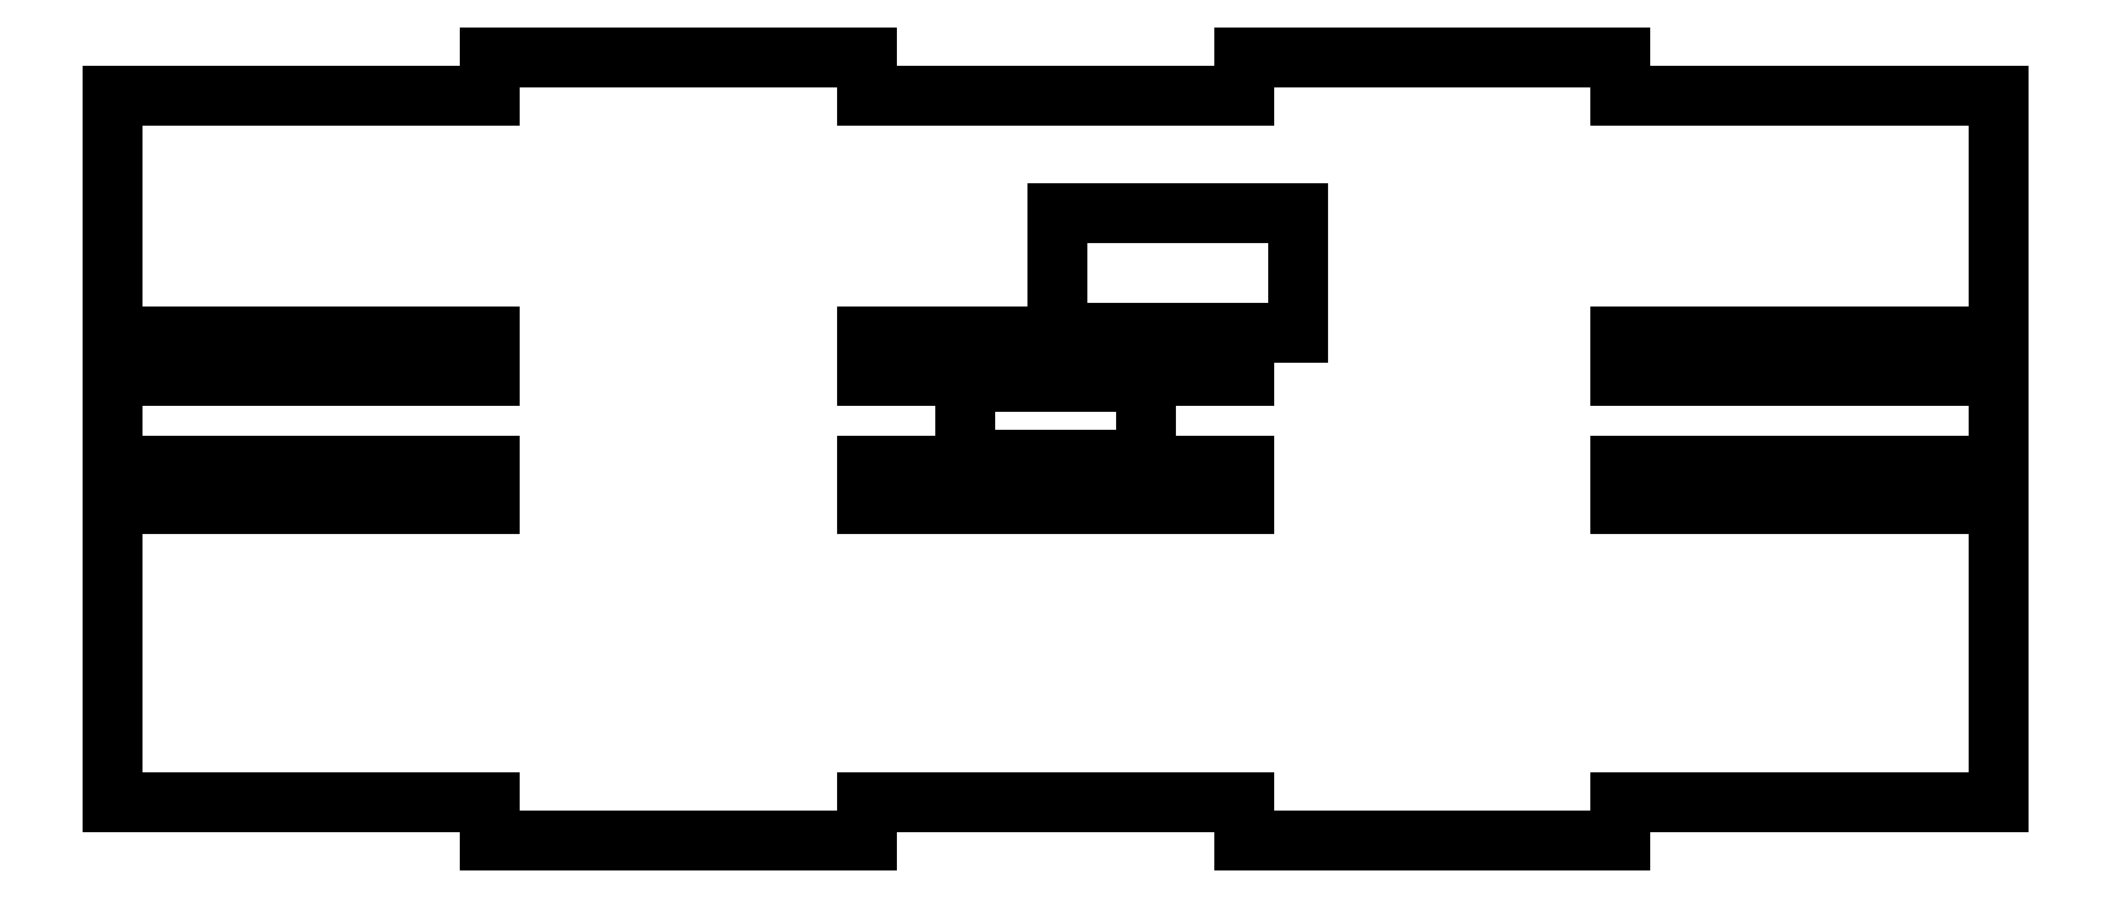
<metadata>
{"format":"dxf","ext":"dxf","renderer":"ezdxf+matplotlib","layout":"modelspace","background":"white","min_lineweight":24,"dpi":150}
</metadata>
<code>
0
SECTION
2
ENTITIES
0
LINE
8
Shape2DView
10
-78.2
20
29.3
30
0
11
-46.9
21
29.3
31
0
0
LINE
8
Shape2DView
10
-46.9
20
29.3
30
0
11
-46.9
21
32.5
31
0
0
LINE
8
Shape2DView
10
-46.9
20
32.5
30
0
11
-15.65
21
32.5
31
0
0
LINE
8
Shape2DView
10
-15.65
20
32.5
30
0
11
-15.65
21
29.3
31
0
0
LINE
8
Shape2DView
10
-15.65
20
29.3
30
0
11
15.65
21
29.3
31
0
0
LINE
8
Shape2DView
10
15.65
20
29.3
30
0
11
15.65
21
32.5
31
0
0
LINE
8
Shape2DView
10
15.65
20
32.5
30
0
11
46.9
21
32.5
31
0
0
LINE
8
Shape2DView
10
46.9
20
32.5
30
0
11
46.9
21
29.3
31
0
0
LINE
8
Shape2DView
10
46.9
20
29.3
30
0
11
78.2
21
29.3
31
0
0
LINE
8
Shape2DView
10
78.2
20
29.3
30
0
11
78.2
21
-29.3
31
0
0
LINE
8
Shape2DView
10
46.9
20
-29.3
30
0
11
78.2
21
-29.3
31
0
0
LINE
8
Shape2DView
10
46.9
20
-32.5
30
0
11
46.9
21
-29.3
31
0
0
LINE
8
Shape2DView
10
15.65
20
-32.5
30
0
11
46.9
21
-32.5
31
0
0
LINE
8
Shape2DView
10
15.65
20
-29.3
30
0
11
15.65
21
-32.5
31
0
0
LINE
8
Shape2DView
10
-15.65
20
-29.3
30
0
11
15.65
21
-29.3
31
0
0
LINE
8
Shape2DView
10
-15.65
20
-32.5
30
0
11
-15.65
21
-29.3
31
0
0
LINE
8
Shape2DView
10
-46.9
20
-32.5
30
0
11
-15.65
21
-32.5
31
0
0
LINE
8
Shape2DView
10
-46.9
20
-29.3
30
0
11
-46.9
21
-32.5
31
0
0
LINE
8
Shape2DView
10
-78.2
20
-29.3
30
0
11
-46.9
21
-29.3
31
0
0
LINE
8
Shape2DView
10
-78.2
20
29.3
30
0
11
-78.2
21
-29.3
31
0
0
LINE
8
Shape2DView
10
46.9
20
-1.4
30
0
11
78.2
21
-1.4
31
0
0
LINE
8
Shape2DView
10
78.2
20
-1.4
30
0
11
78.2
21
-4.6
31
0
0
LINE
8
Shape2DView
10
78.2
20
-4.6
30
0
11
46.9
21
-4.6
31
0
0
LINE
8
Shape2DView
10
46.9
20
-4.6
30
0
11
46.9
21
-1.4
31
0
0
LINE
8
Shape2DView
10
-15.65
20
-1.4
30
0
11
15.65
21
-1.4
31
0
0
LINE
8
Shape2DView
10
15.65
20
-1.4
30
0
11
15.65
21
-4.6
31
0
0
LINE
8
Shape2DView
10
15.65
20
-4.6
30
0
11
-15.65
21
-4.6
31
0
0
LINE
8
Shape2DView
10
-15.65
20
-4.6
30
0
11
-15.65
21
-1.4
31
0
0
LINE
8
Shape2DView
10
-78.2
20
-1.4
30
0
11
-46.9
21
-1.4
31
0
0
LINE
8
Shape2DView
10
-46.9
20
-1.4
30
0
11
-46.9
21
-4.6
31
0
0
LINE
8
Shape2DView
10
-46.9
20
-4.6
30
0
11
-78.2
21
-4.6
31
0
0
LINE
8
Shape2DView
10
-78.2
20
-4.6
30
0
11
-78.2
21
-1.4
31
0
0
LINE
8
Shape2DView
10
46.9
20
9.3
30
0
11
78.2
21
9.3
31
0
0
LINE
8
Shape2DView
10
78.2
20
9.3
30
0
11
78.2
21
6.1
31
0
0
LINE
8
Shape2DView
10
78.2
20
6.1
30
0
11
46.9
21
6.1
31
0
0
LINE
8
Shape2DView
10
46.9
20
6.1
30
0
11
46.9
21
9.3
31
0
0
LINE
8
Shape2DView
10
-15.65
20
9.3
30
0
11
15.65
21
9.3
31
0
0
LINE
8
Shape2DView
10
15.65
20
9.3
30
0
11
15.65
21
6.1
31
0
0
LINE
8
Shape2DView
10
15.65
20
6.1
30
0
11
-15.65
21
6.1
31
0
0
LINE
8
Shape2DView
10
-15.65
20
6.1
30
0
11
-15.65
21
9.3
31
0
0
LINE
8
Shape2DView
10
-78.2
20
9.3
30
0
11
-46.9
21
9.3
31
0
0
LINE
8
Shape2DView
10
-46.9
20
9.3
30
0
11
-46.9
21
6.1
31
0
0
LINE
8
Shape2DView
10
-46.9
20
6.1
30
0
11
-78.2
21
6.1
31
0
0
LINE
8
Shape2DView
10
-78.2
20
6.1
30
0
11
-78.2
21
9.3
31
0
0
LINE
8
Shape2DView
10
0.1773
20
19.61
30
0
11
20.18
21
19.61
31
0
0
LINE
8
Shape2DView
10
20.18
20
19.61
30
0
11
20.18
21
9.61
31
0
0
LINE
8
Shape2DView
10
20.18
20
9.61
30
0
11
0.1773
21
9.61
31
0
0
LINE
8
Shape2DView
10
0.1773
20
9.61
30
0
11
0.1773
21
19.61
31
0
0
LINE
8
Shape2DView
10
-7.5
20
5.606
30
0
11
7.5
21
5.606
31
0
0
LINE
8
Shape2DView
10
7.5
20
5.606
30
0
11
7.5
21
-0.9306
31
0
0
LINE
8
Shape2DView
10
7.5
20
-0.9306
30
0
11
-7.5
21
-0.9306
31
0
0
LINE
8
Shape2DView
10
-7.5
20
-0.9306
30
0
11
-7.5
21
5.606
31
0
0
ENDSEC
0
EOF

</code>
